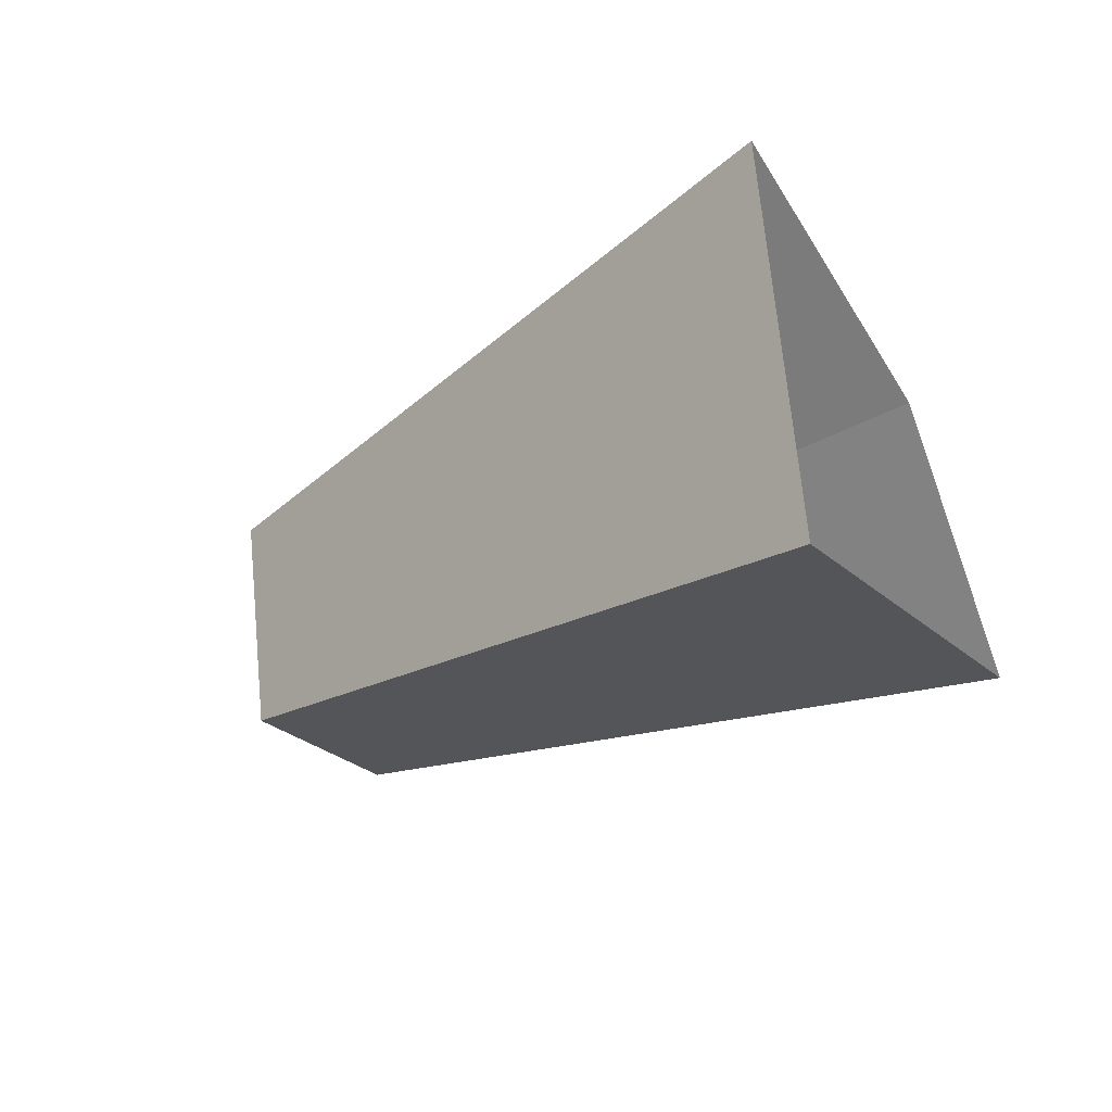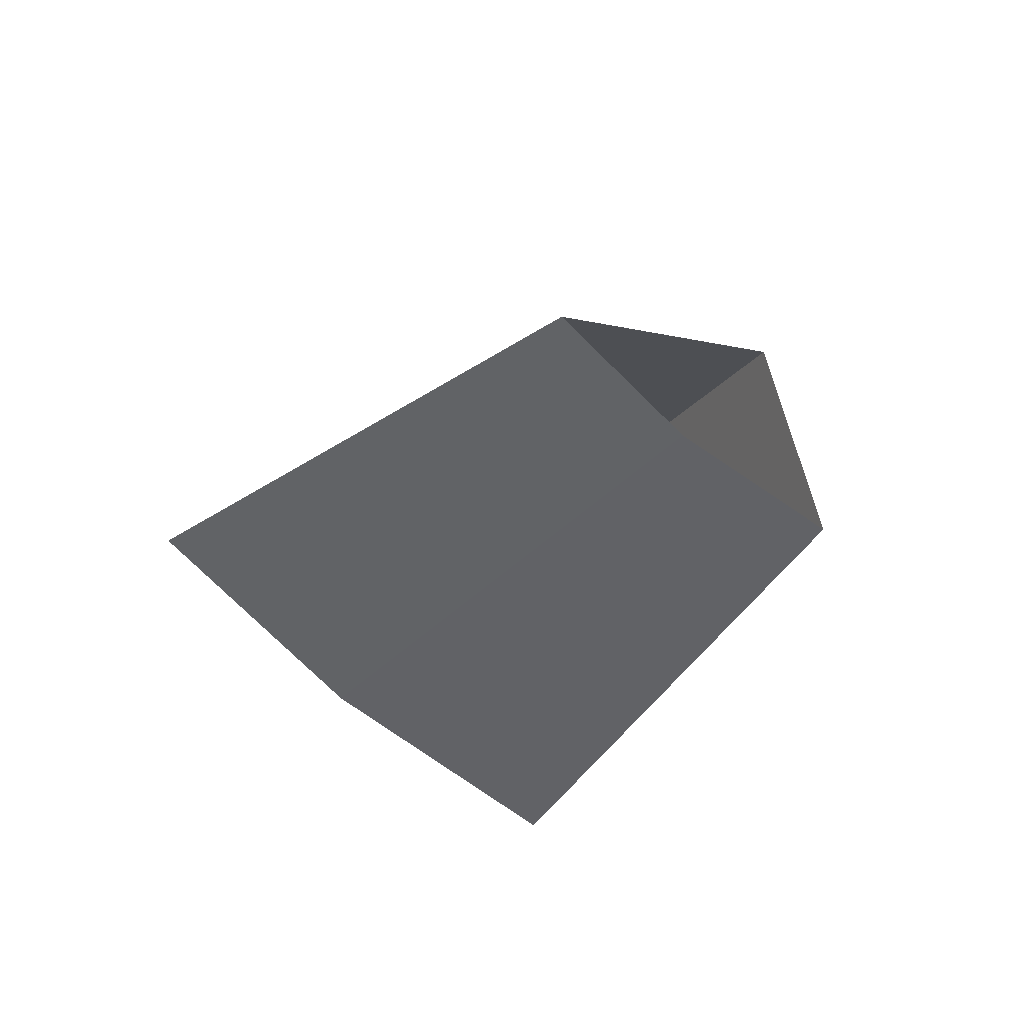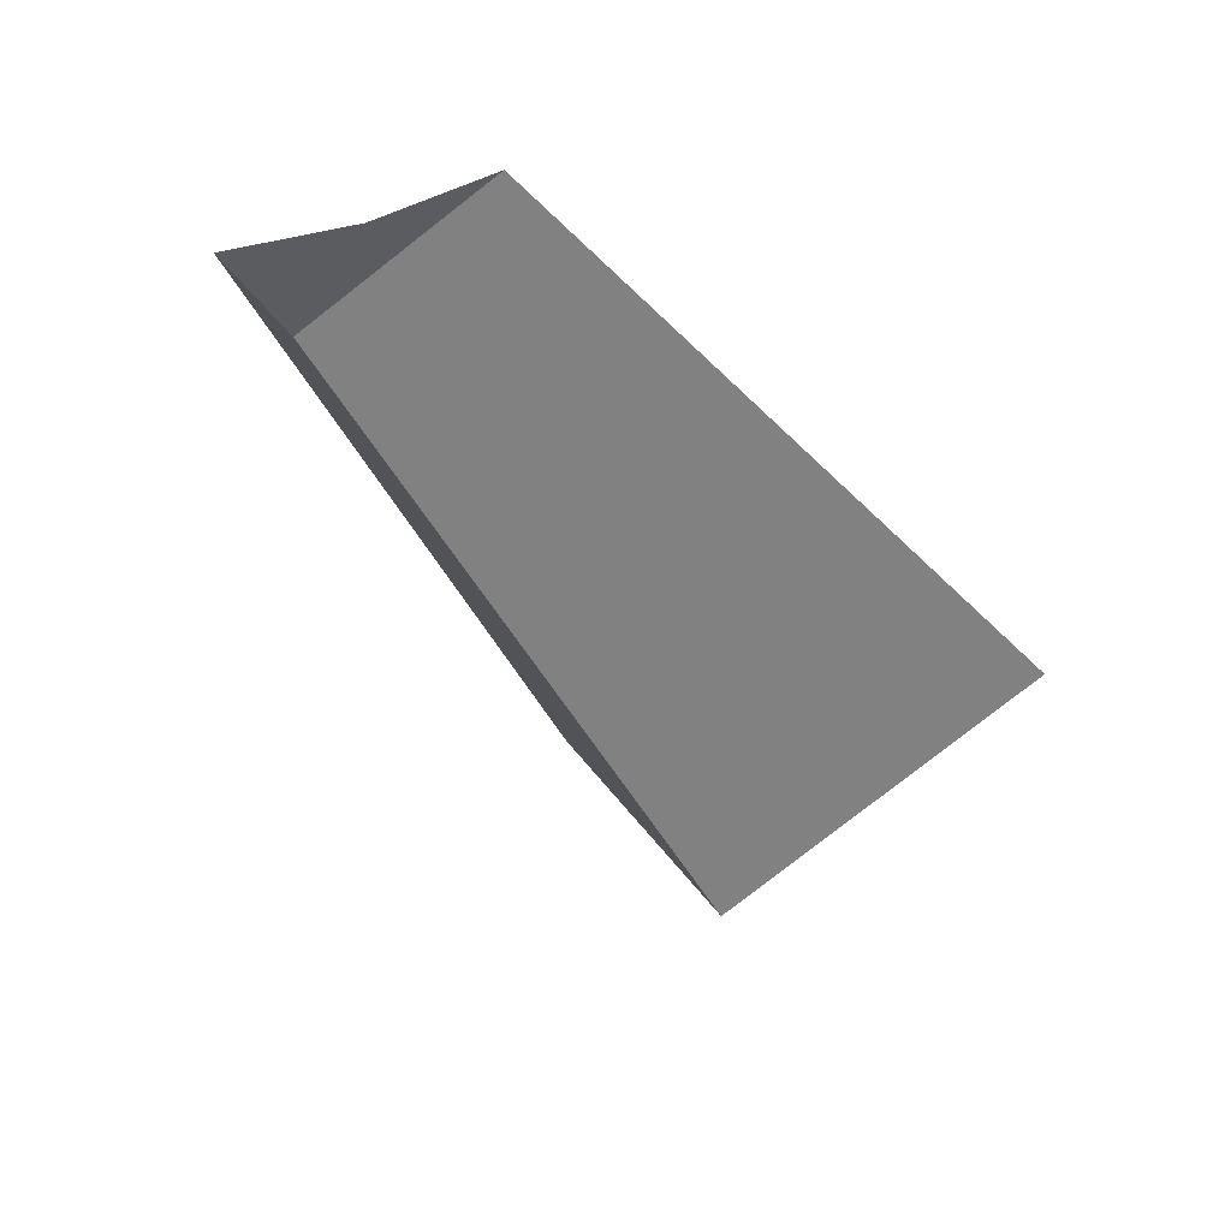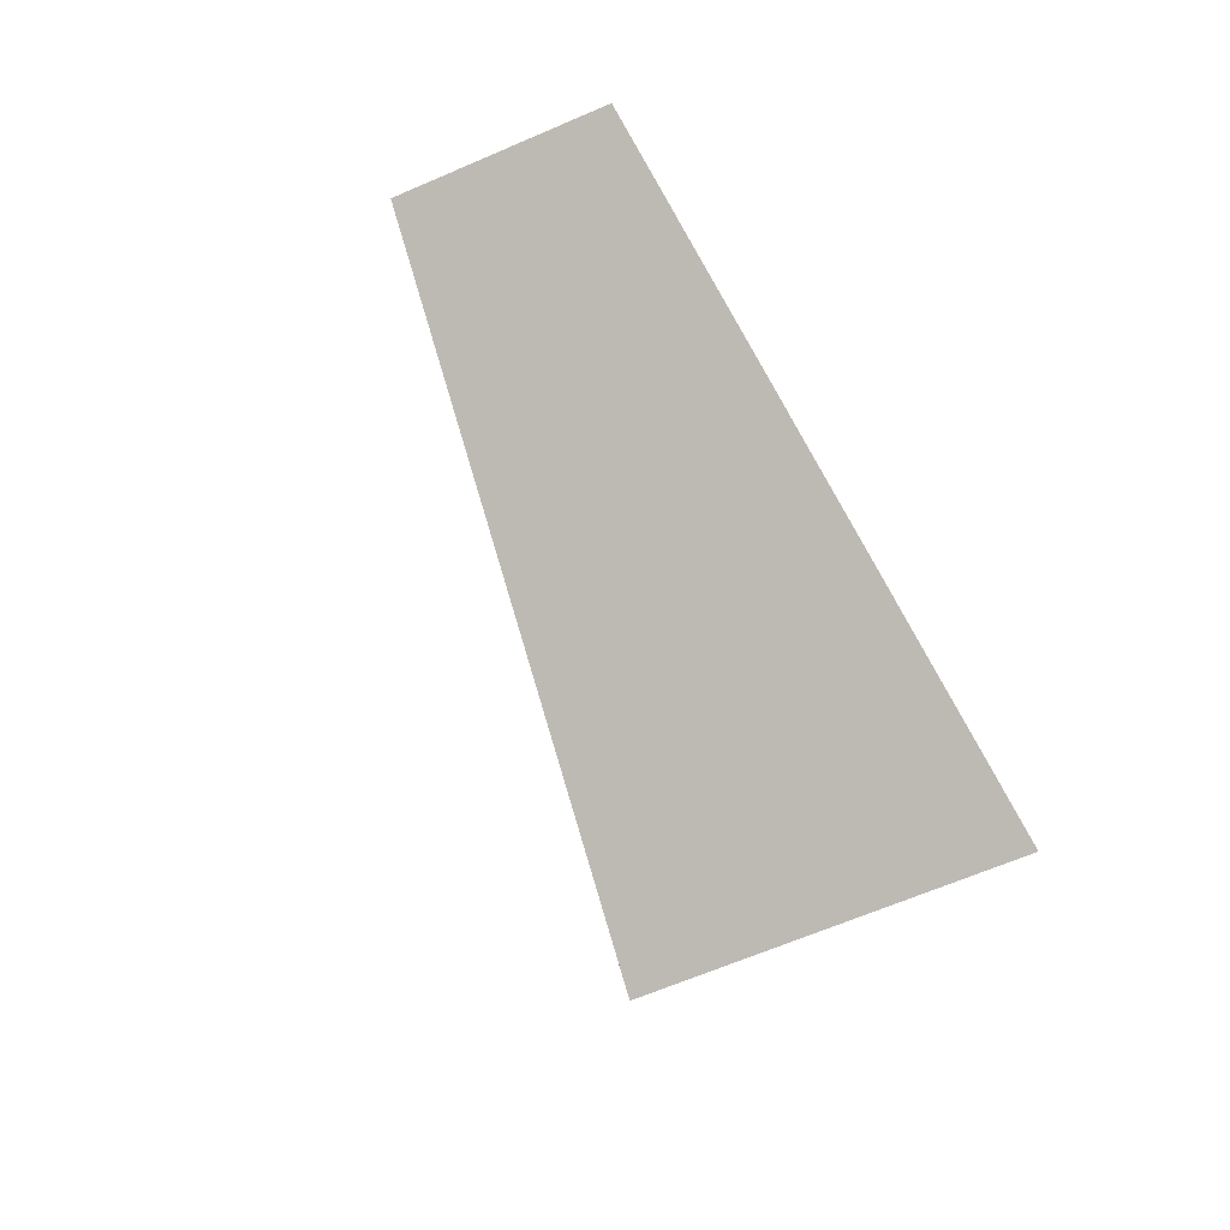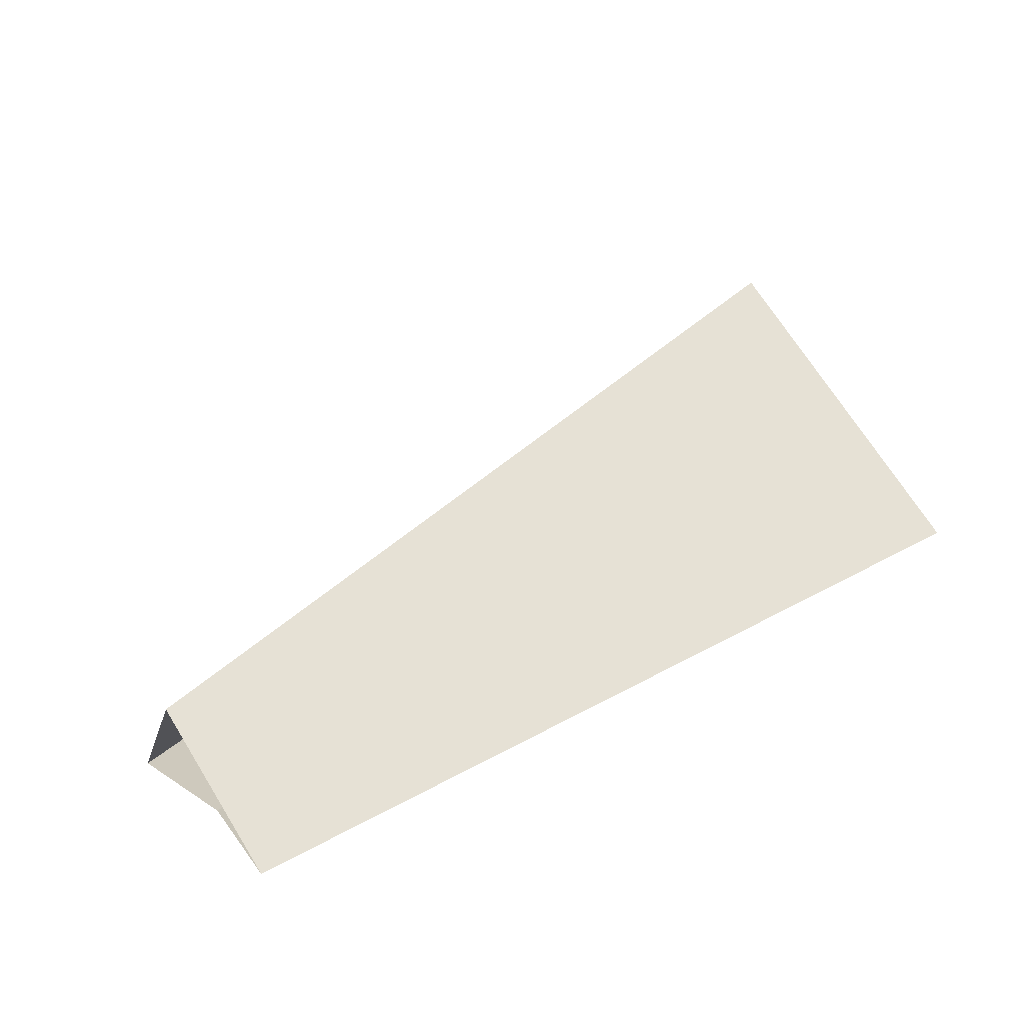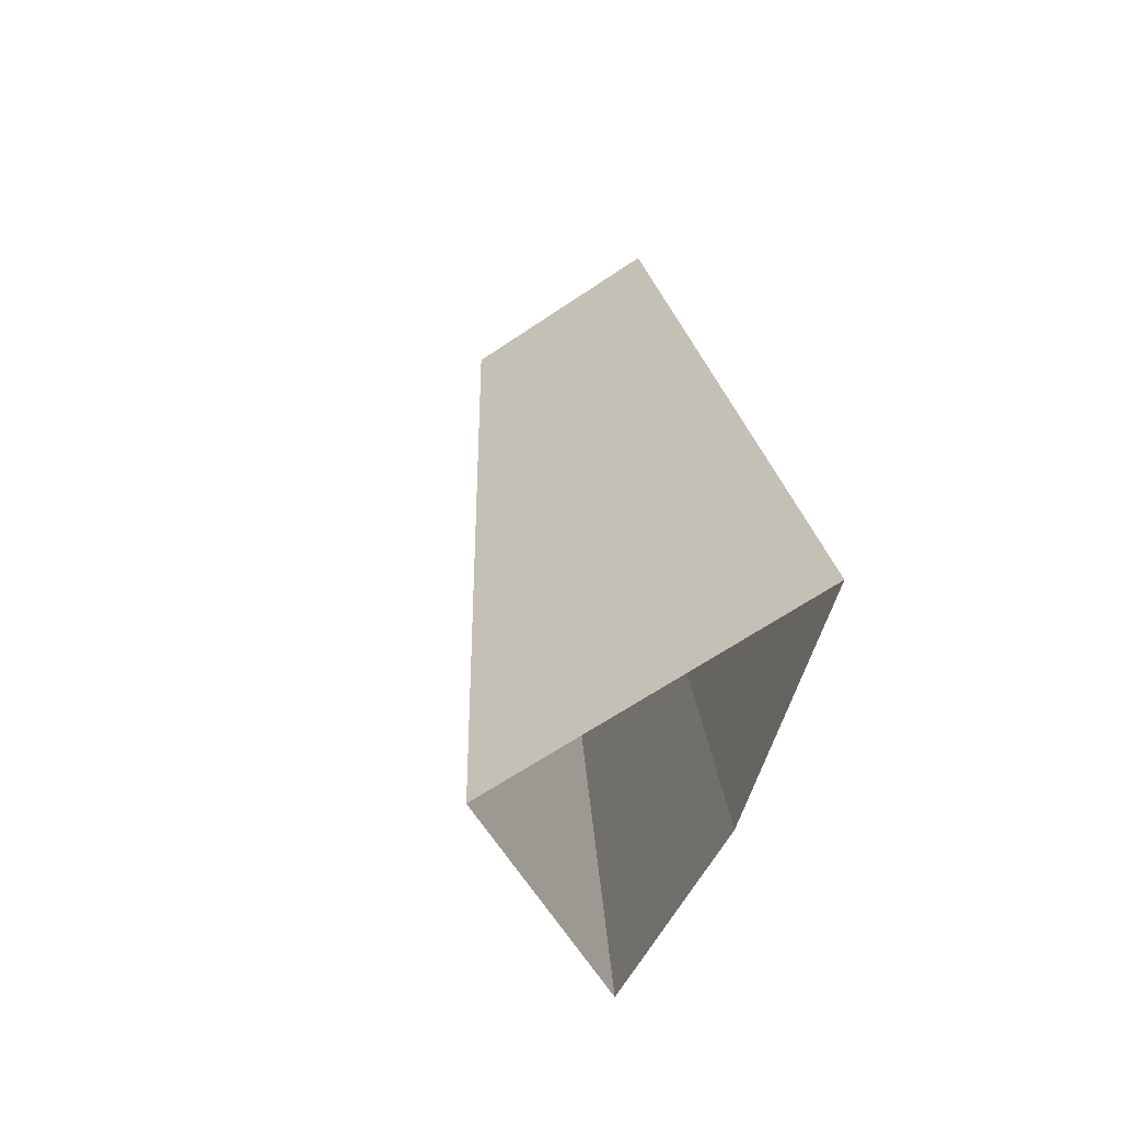
<metadata>
{"format":"obj","ext":"obj","renderer":"f3d","projection":"perspective","resolution":1024,"background":"white","views":[{"elev":29.5,"azim":113.5,"up":"+Y"},{"elev":44.3,"azim":-59.0,"up":"+Z"},{"elev":58.6,"azim":106.1,"up":"+Z"},{"elev":31.4,"azim":133.9,"up":"+Z"},{"elev":-60.7,"azim":103.4,"up":"+Y"},{"elev":-19.3,"azim":163.0,"up":"+Z"}]}
</metadata>
<code>
g shard52
v 0.06733 0.2361 -0.3562
v 0.1212 0.4249 -0.6412
v 0.001543 0.5376 -0.5703
v 0.0008571 0.2987 -0.3168
v 0.0008571 0.2987 -0.3168
v 0.001543 0.5376 -0.5703
v 0.009853 0.4368 -0.6472
v 0.005474 0.2427 -0.3596
v 0.0137 0.1794 -0.3891
v 0.02467 0.3228 -0.7003
v 0.1212 0.4249 -0.6412
v 0.06733 0.2361 -0.3562
v 0.005474 0.2427 -0.3596
v 0.009853 0.4368 -0.6472
v 0.02467 0.3228 -0.7003
v 0.0137 0.1794 -0.3891
g shard52_0
f 3 2 1
f 4 3 1
f 7 6 5
f 8 7 5
f 11 10 9
f 12 11 9
f 15 14 13
f 16 15 13

</code>
